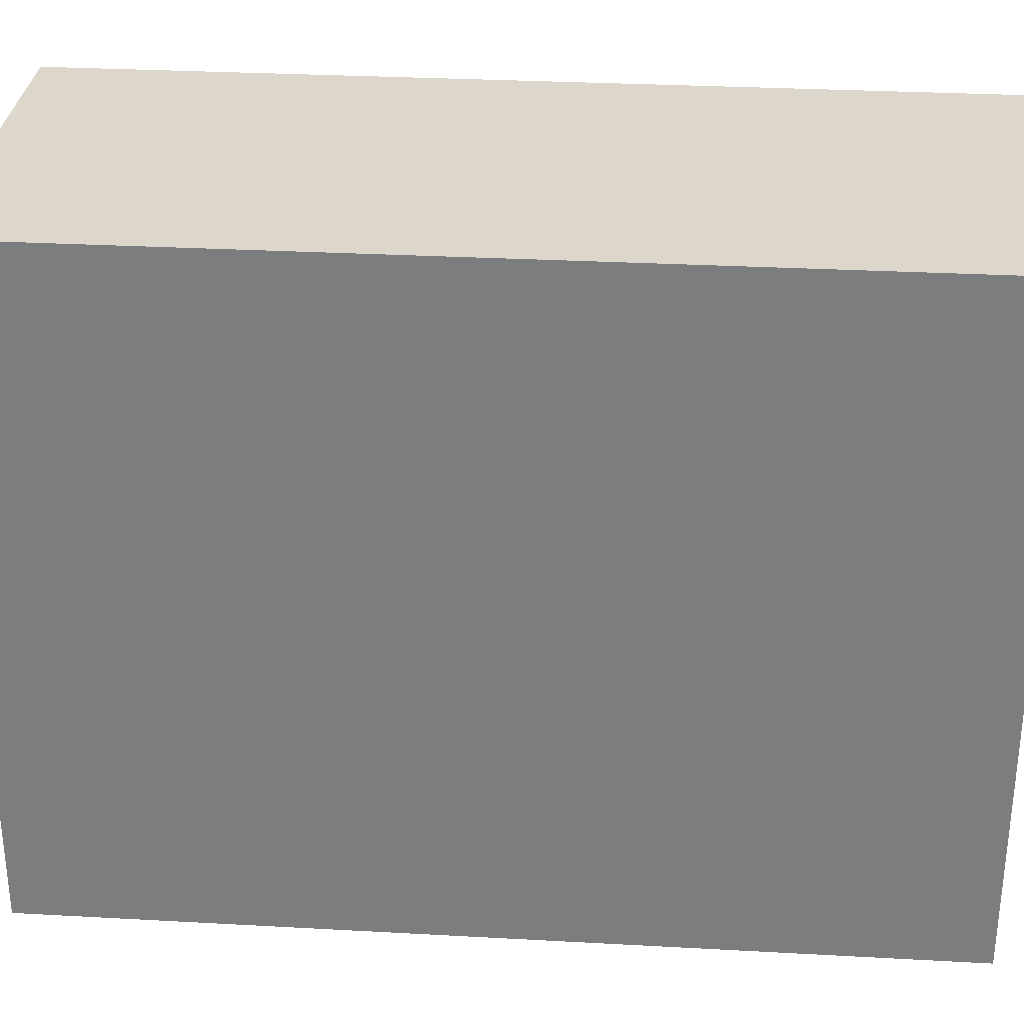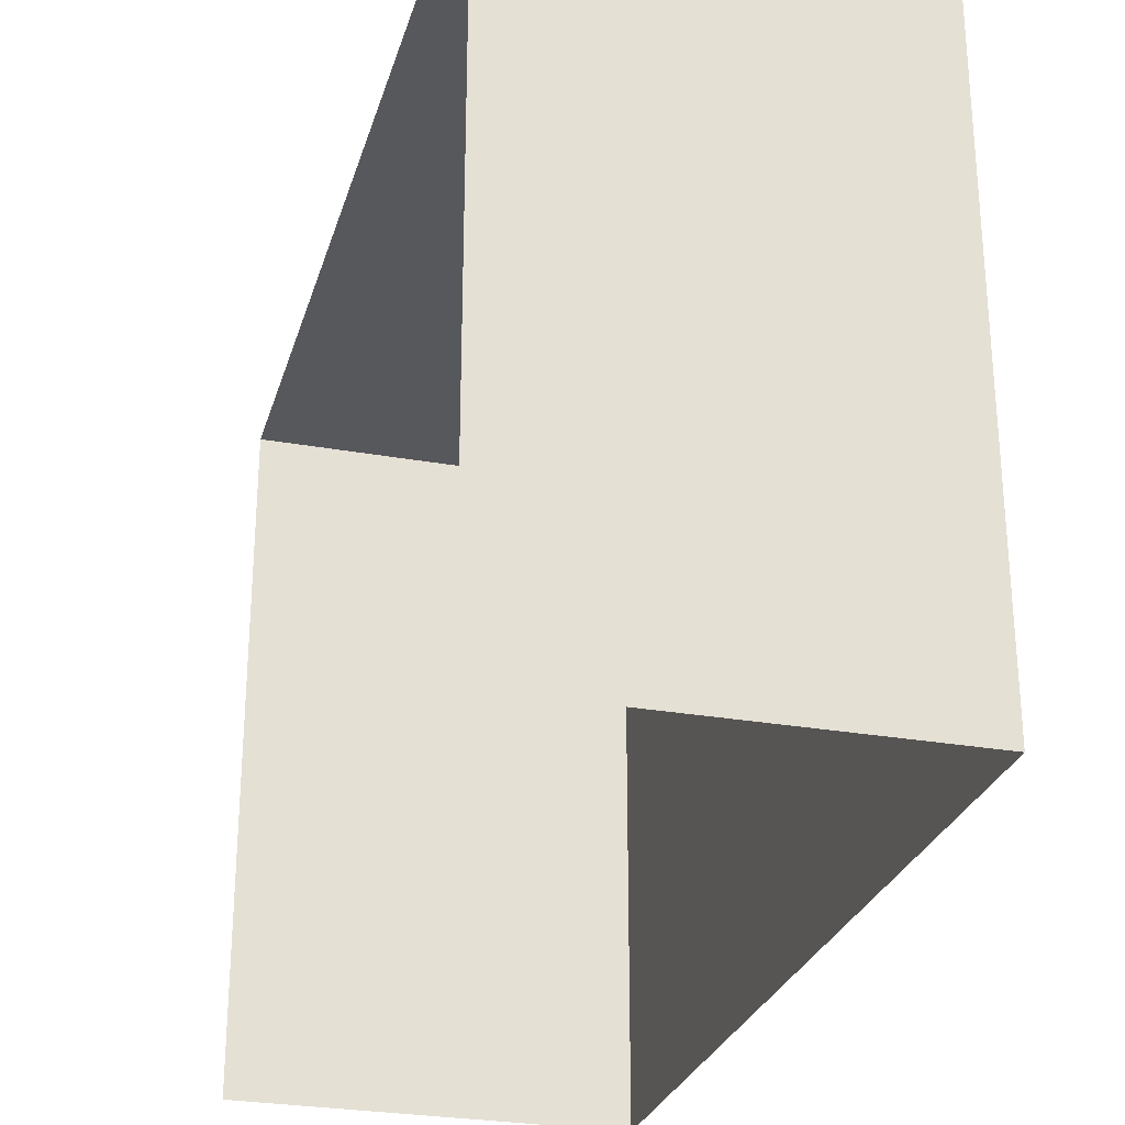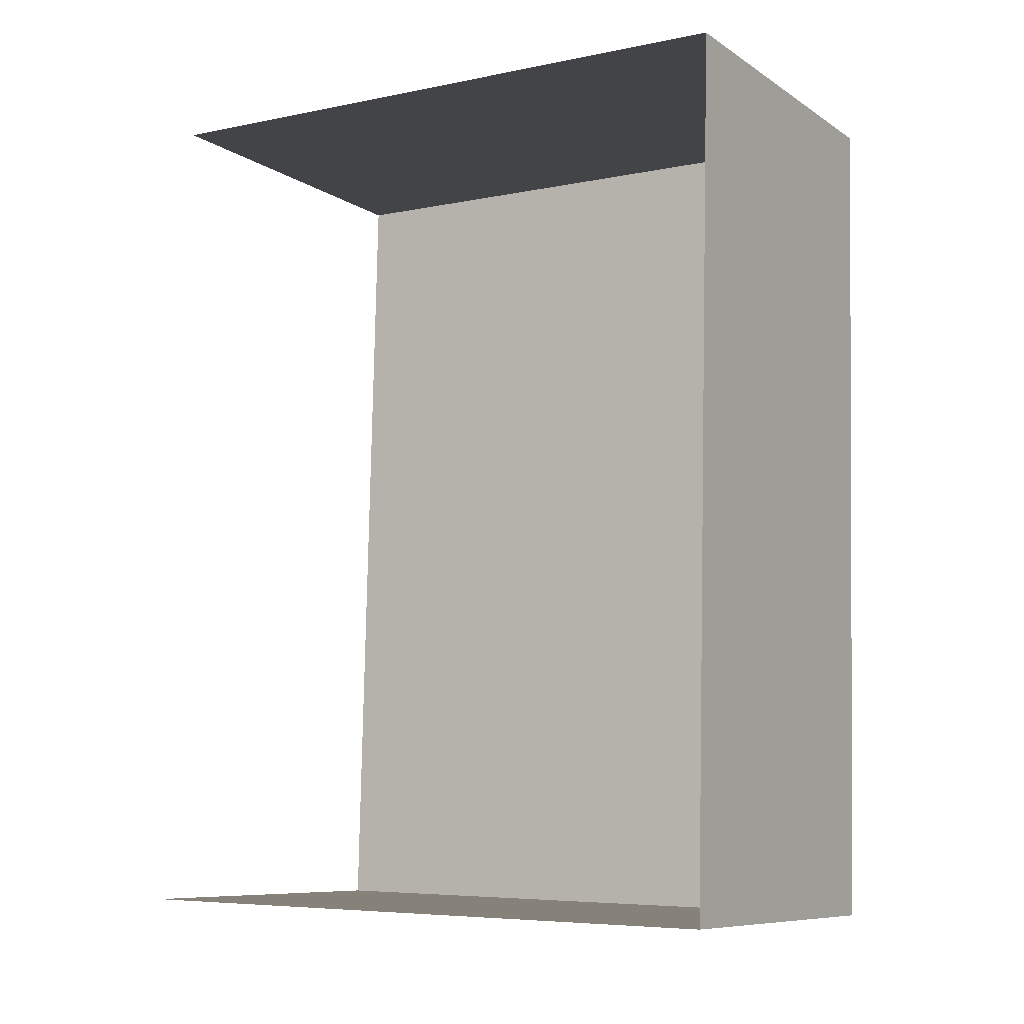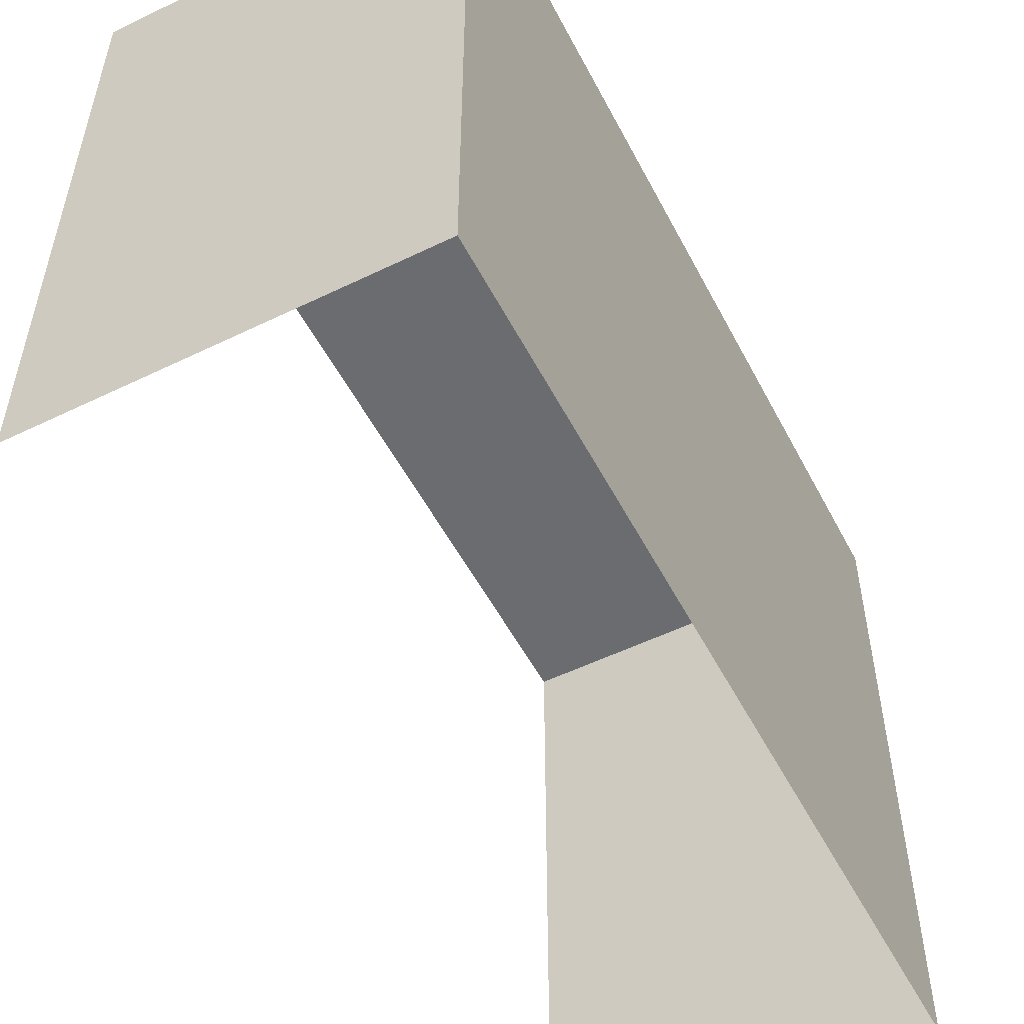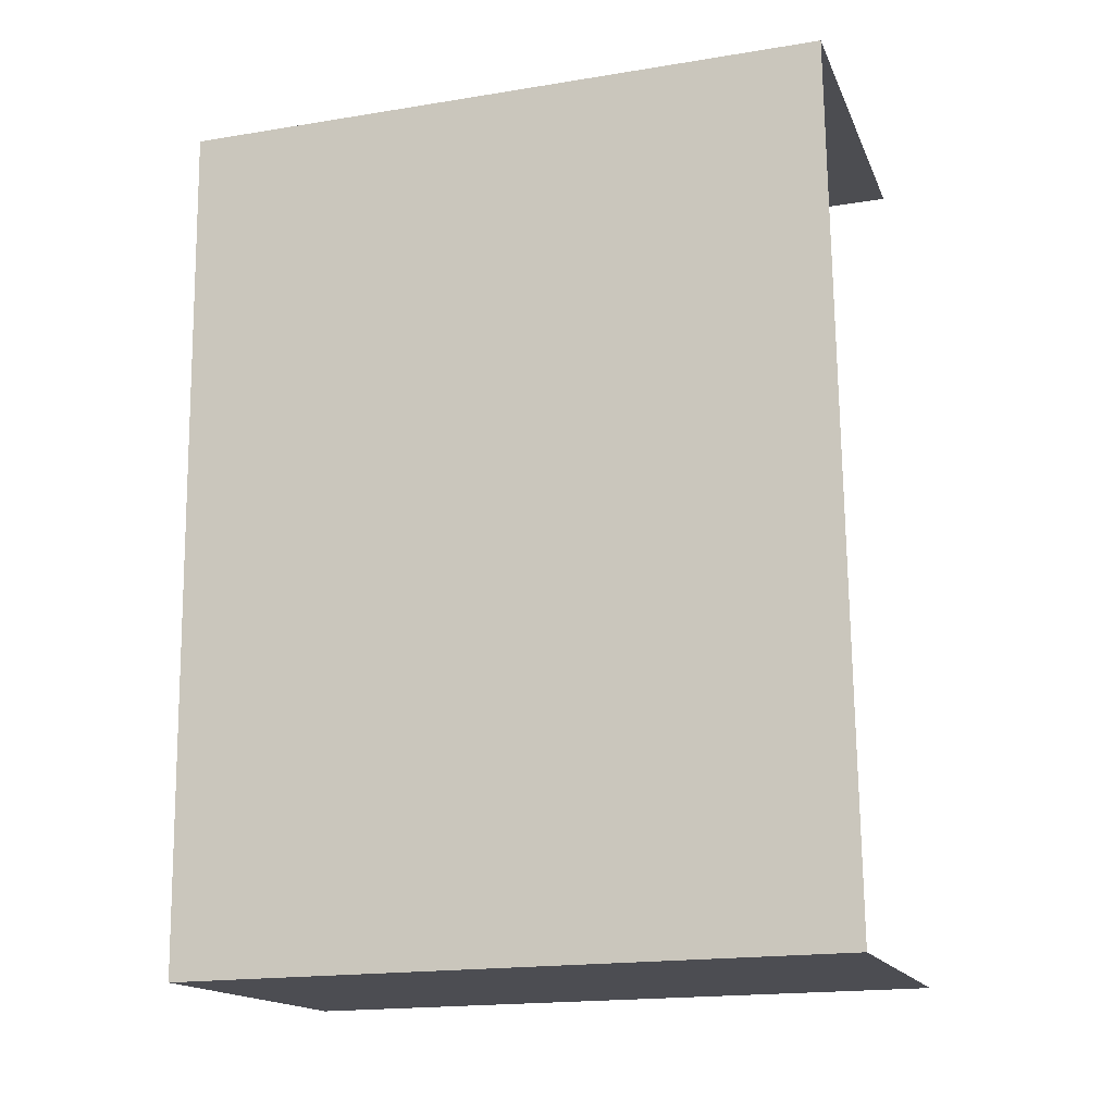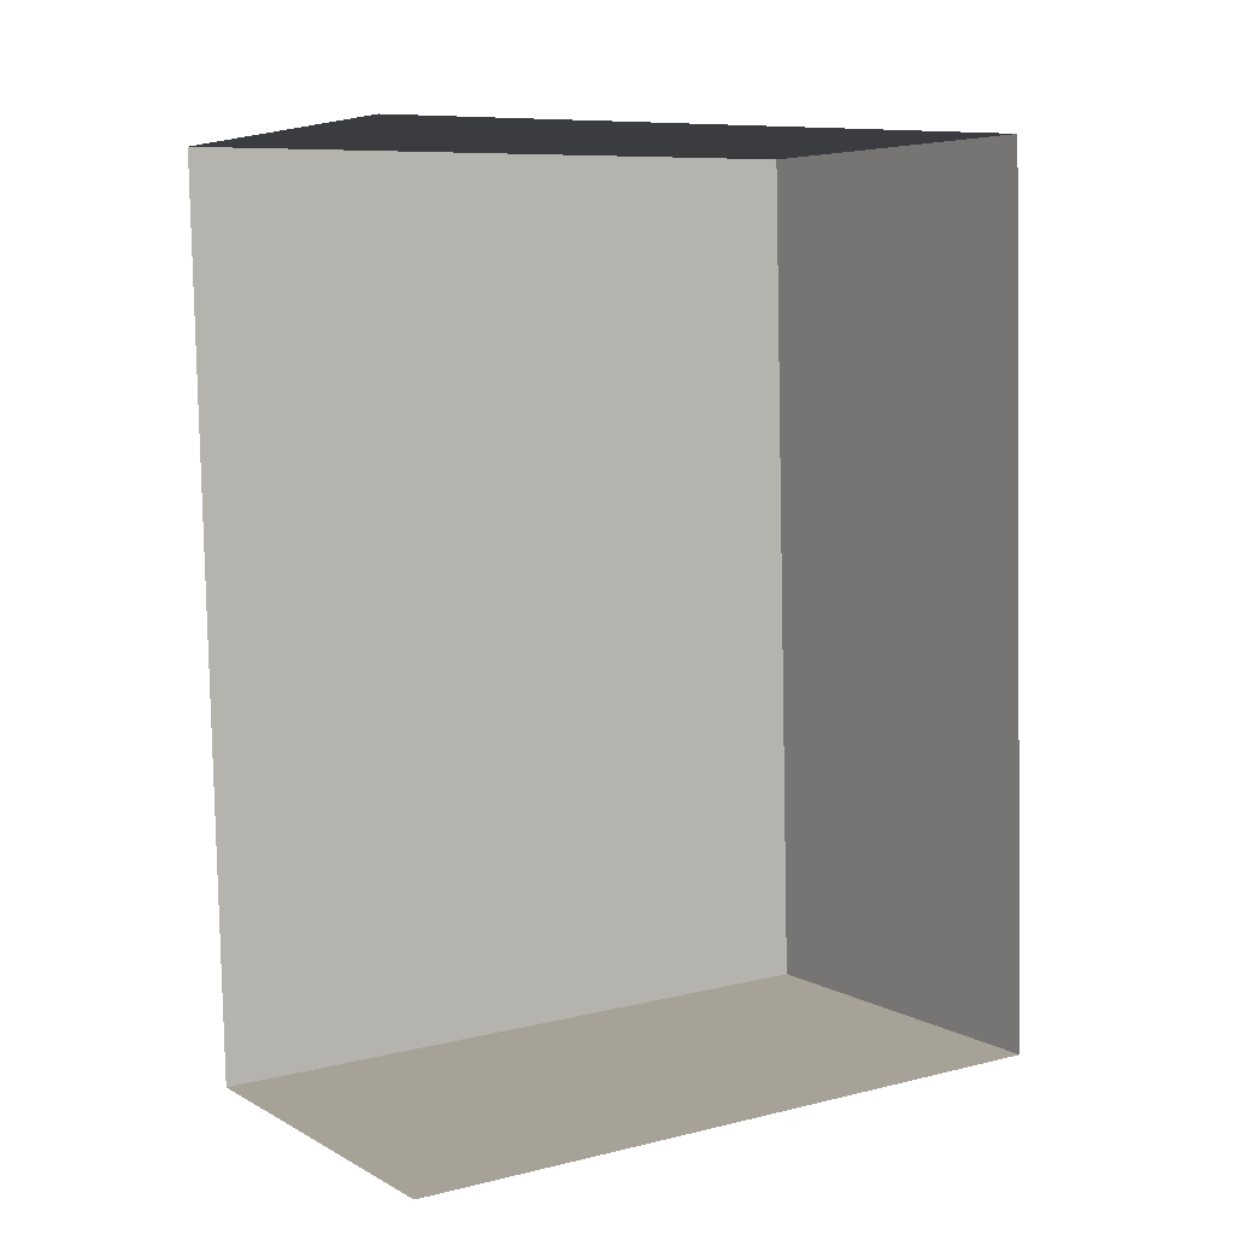
<metadata>
{"format":"obj","ext":"obj","renderer":"f3d","projection":"perspective","resolution":1024,"background":"white","views":[{"elev":30.5,"azim":92.3,"up":"+Z"},{"elev":-27.6,"azim":-17.5,"up":"+Z"},{"elev":-6.2,"azim":-58.3,"up":"+Y"},{"elev":-53.7,"azim":25.1,"up":"+Z"},{"elev":-18.4,"azim":107.5,"up":"+Y"},{"elev":8.7,"azim":-123.1,"up":"+Y"}]}
</metadata>
<code>
v -3.722e+05 -1.034e+05 33.61
v -3.722e+05 -1.035e+05 33.61
v -3.722e+05 -1.035e+05 33.61
v -3.722e+05 -1.034e+05 33.61
v -3.722e+05 -1.035e+05 43.48
v -3.722e+05 -1.034e+05 43.48
v -3.722e+05 -1.035e+05 43.48
v -3.722e+05 -1.034e+05 43.48
f 1 2 3
f 1 4 2
f 6 1 3
f 7 6 3
f 5 6 7
f 5 8 6
f 5 3 2
f 5 7 3
f 8 2 4
f 8 5 2
f 6 4 1
f 6 8 4

</code>
